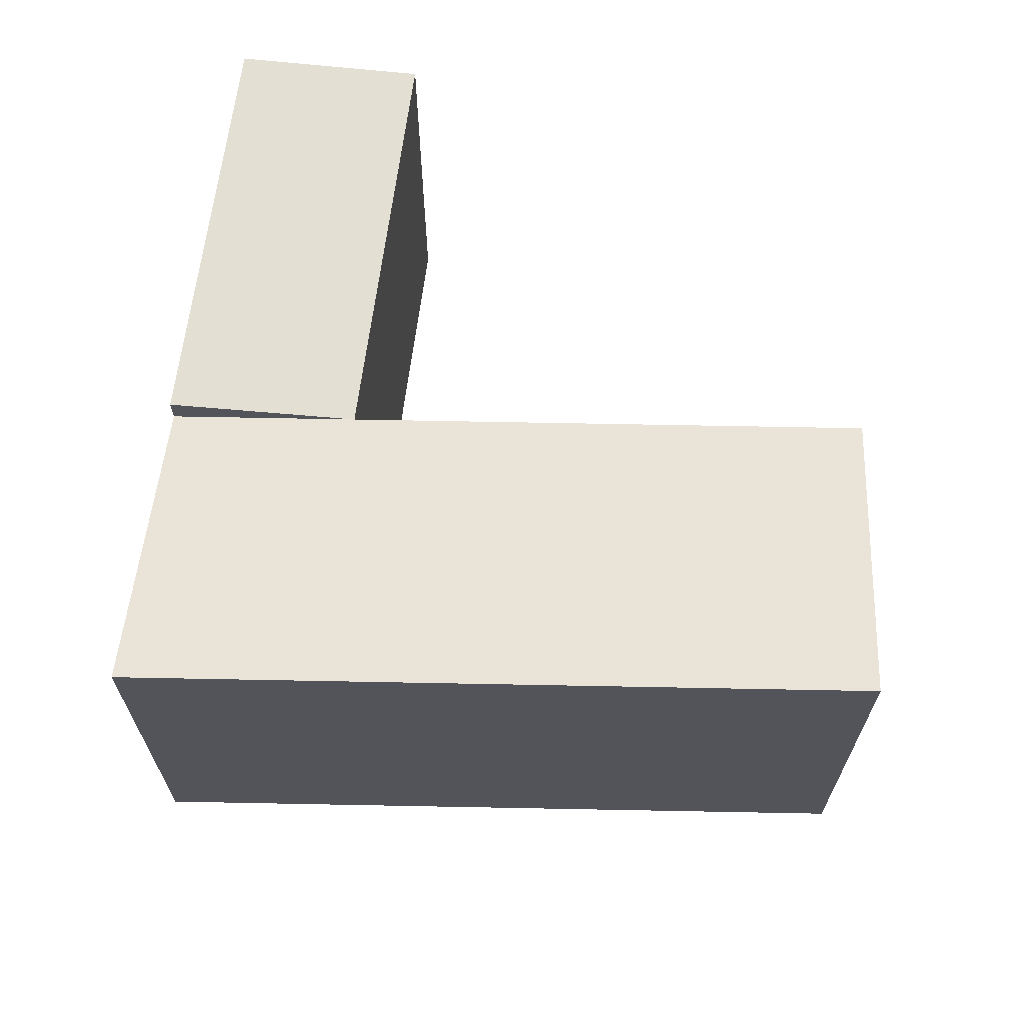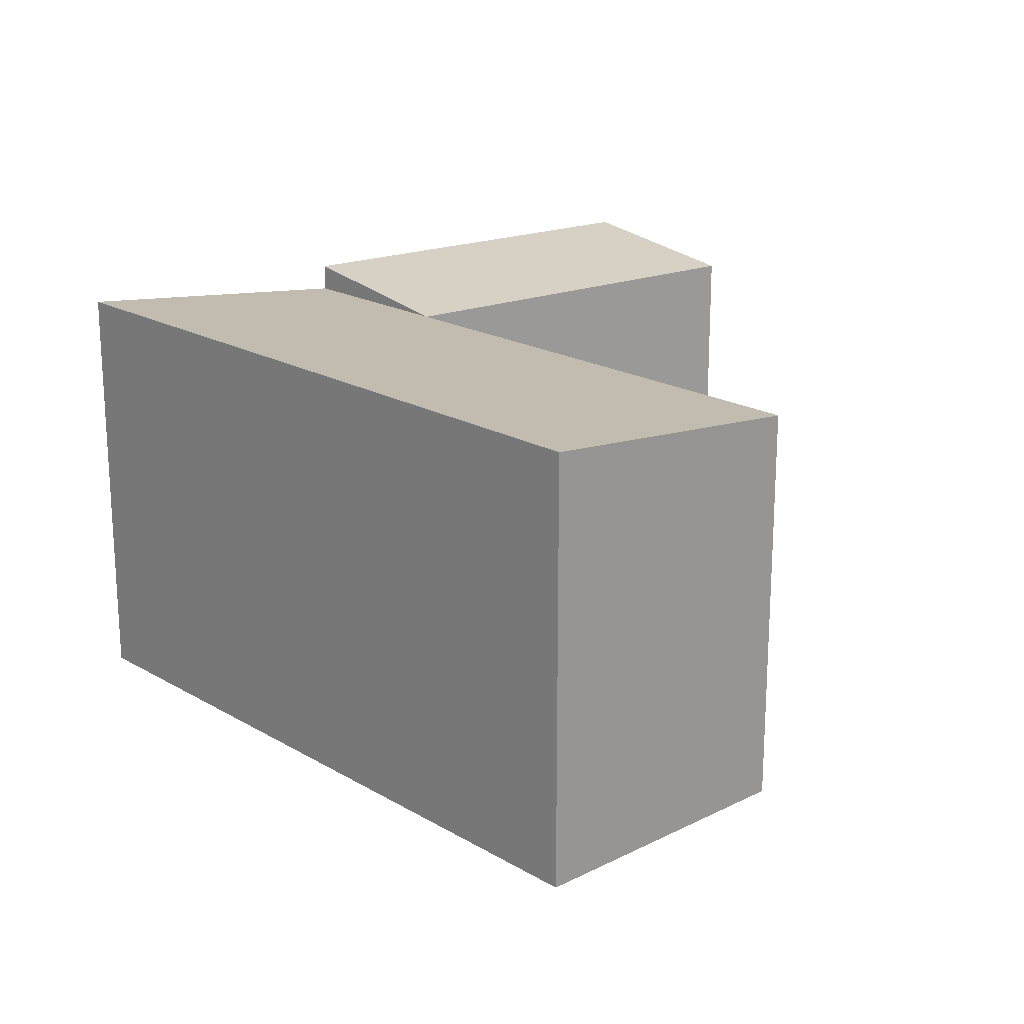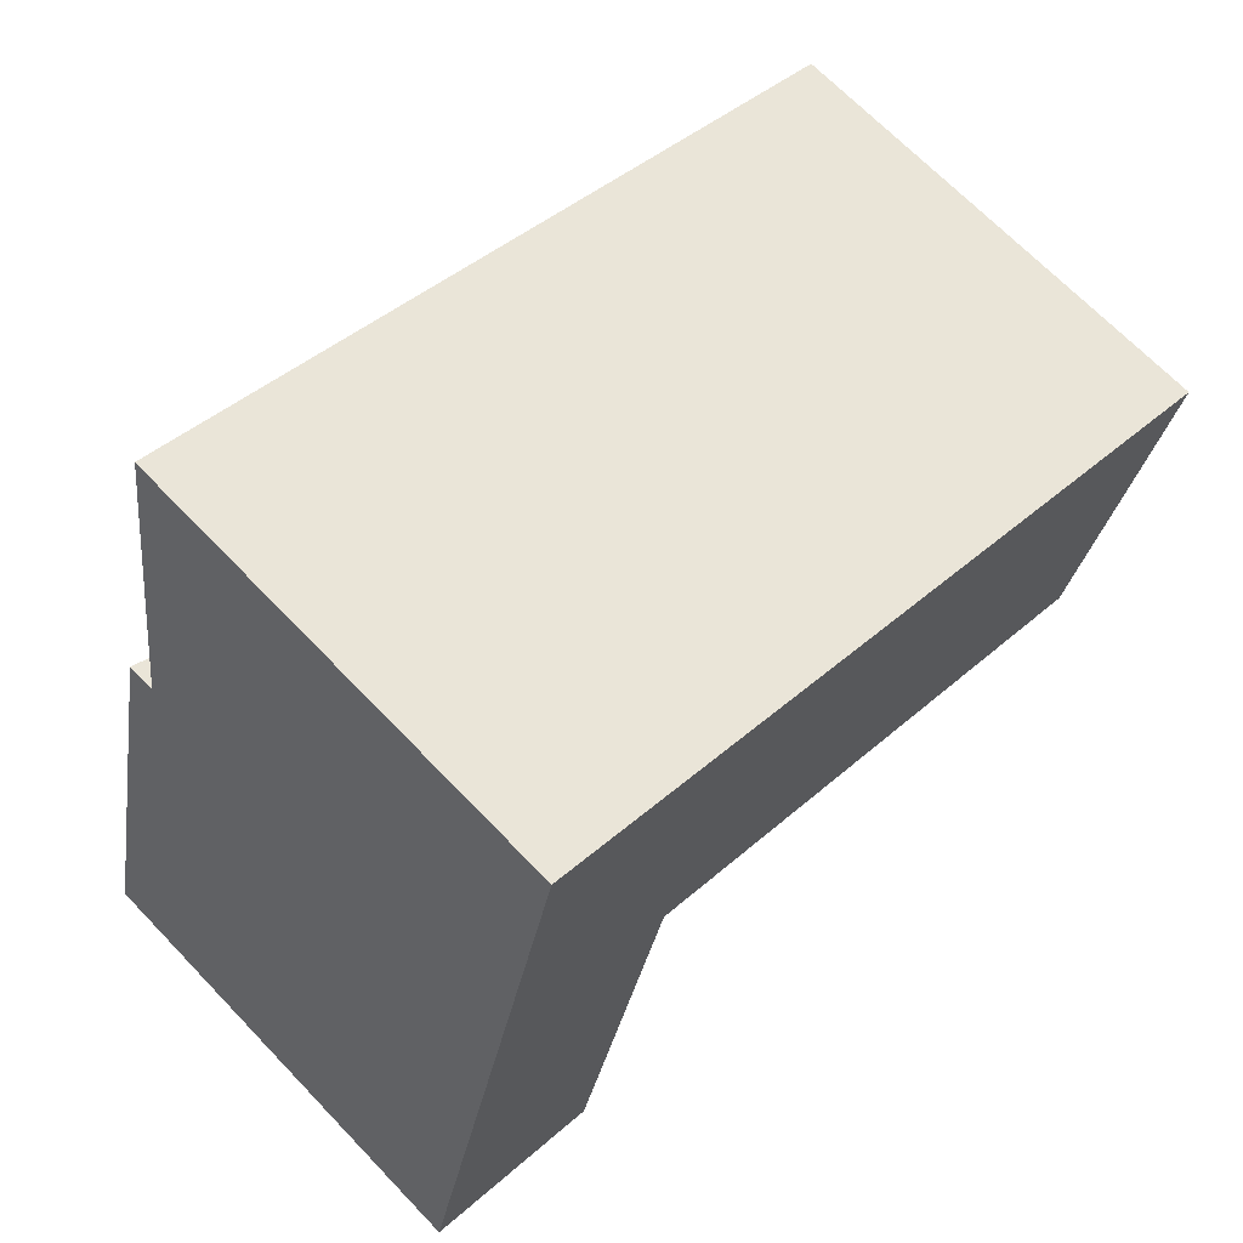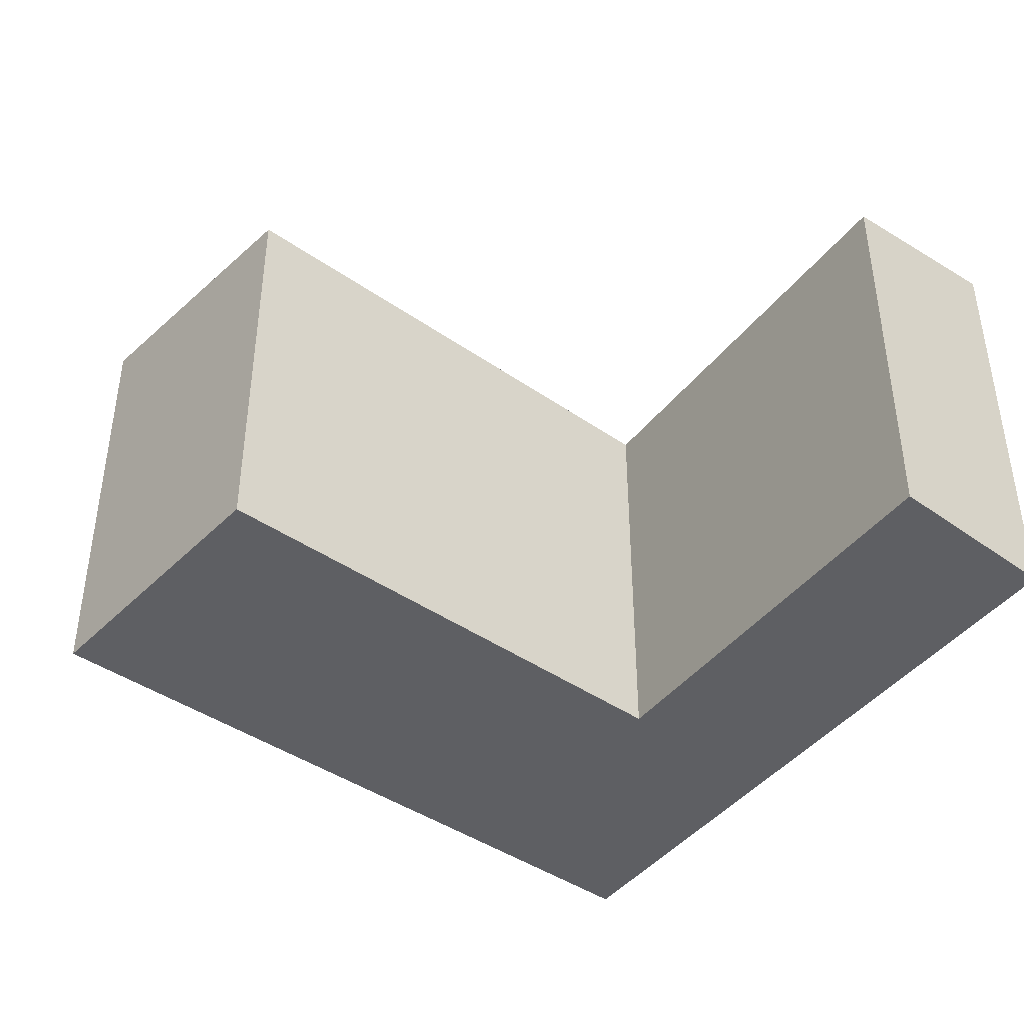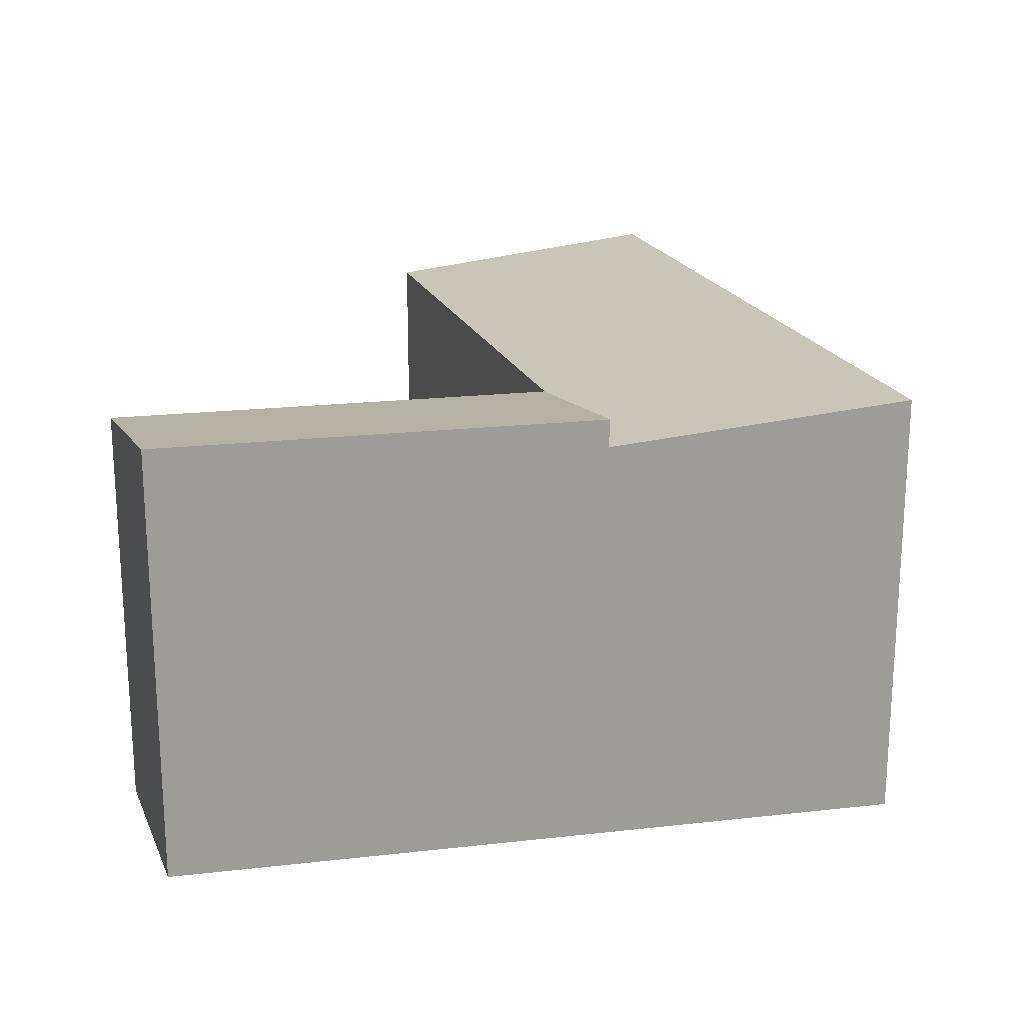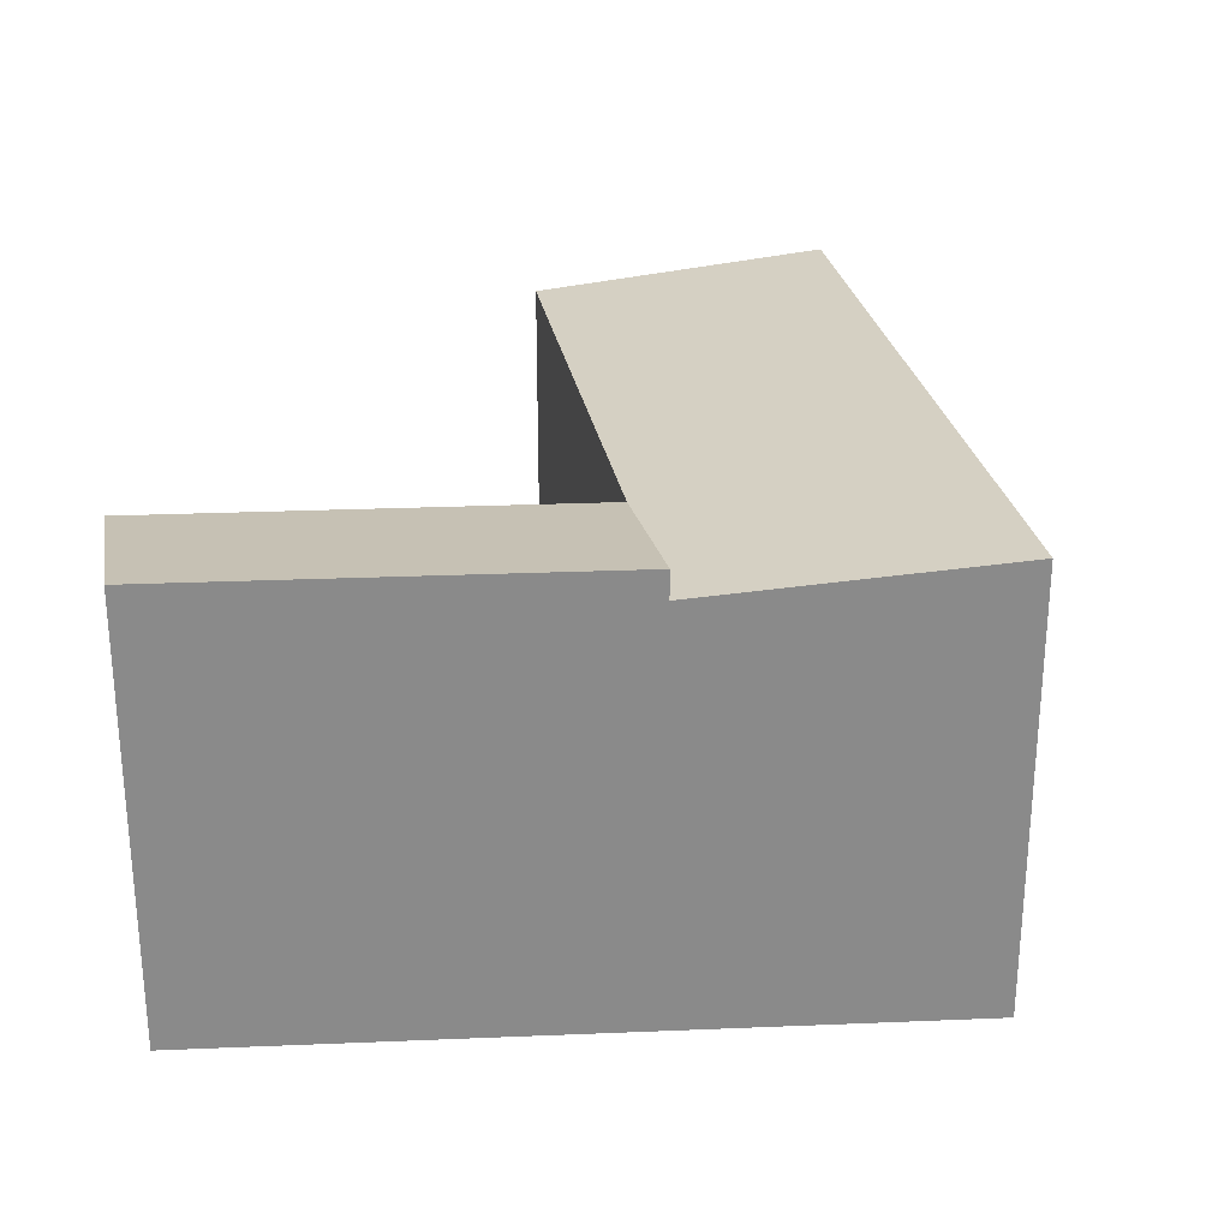
<metadata>
{"format":"obj","ext":"obj","renderer":"f3d","projection":"perspective","resolution":1024,"background":"white","views":[{"elev":66.3,"azim":20.0,"up":"+Y"},{"elev":19.5,"azim":66.2,"up":"+Y"},{"elev":68.2,"azim":-43.8,"up":"+Z"},{"elev":-41.6,"azim":158.6,"up":"+Y"},{"elev":20.2,"azim":-89.1,"up":"+Y"},{"elev":26.9,"azim":-81.0,"up":"+Y"}]}
</metadata>
<code>
v  2.033 9.322 9.04
v  0 0 0
v  2.033 -5.536e-16 9.04
v  0.0001991 9.322 -0.0002951
v  3.801 8.276e-17 -1.352
v  3.801 8.737 -1.352
v  5.844 8.737 7.736
v  5.844 -4.737e-16 7.736
v  2.033 8.737 9.04
v  18.61 -6.182e-16 10.1
v  7.249 9.322 13.98
v  7.249 -8.563e-16 13.98
v  18.61 9.322 10.1
v  16.55 -2.494e-16 4.073
v  16.55 8.737 4.073
v  3.438 9.322 15.29
v  3.438 -9.362e-16 15.29
g defaultobject
f 1 2 3
f 2 1 4
f 4 5 2
f 5 4 6
f 5 7 8
f 7 5 6
f 1 9 7
f 10 11 12
f 11 10 13
f 7 14 8
f 14 7 15
f 14 13 10
f 13 14 15
f 12 16 17
f 16 12 11
f 16 3 17
f 3 16 9
f 7 4 1
f 4 7 6
f 15 11 13
f 11 15 7
f 9 11 7
f 11 9 16
f 2 8 3
f 8 2 5
f 8 10 12
f 10 8 14
f 3 12 17
f 12 3 8

</code>
